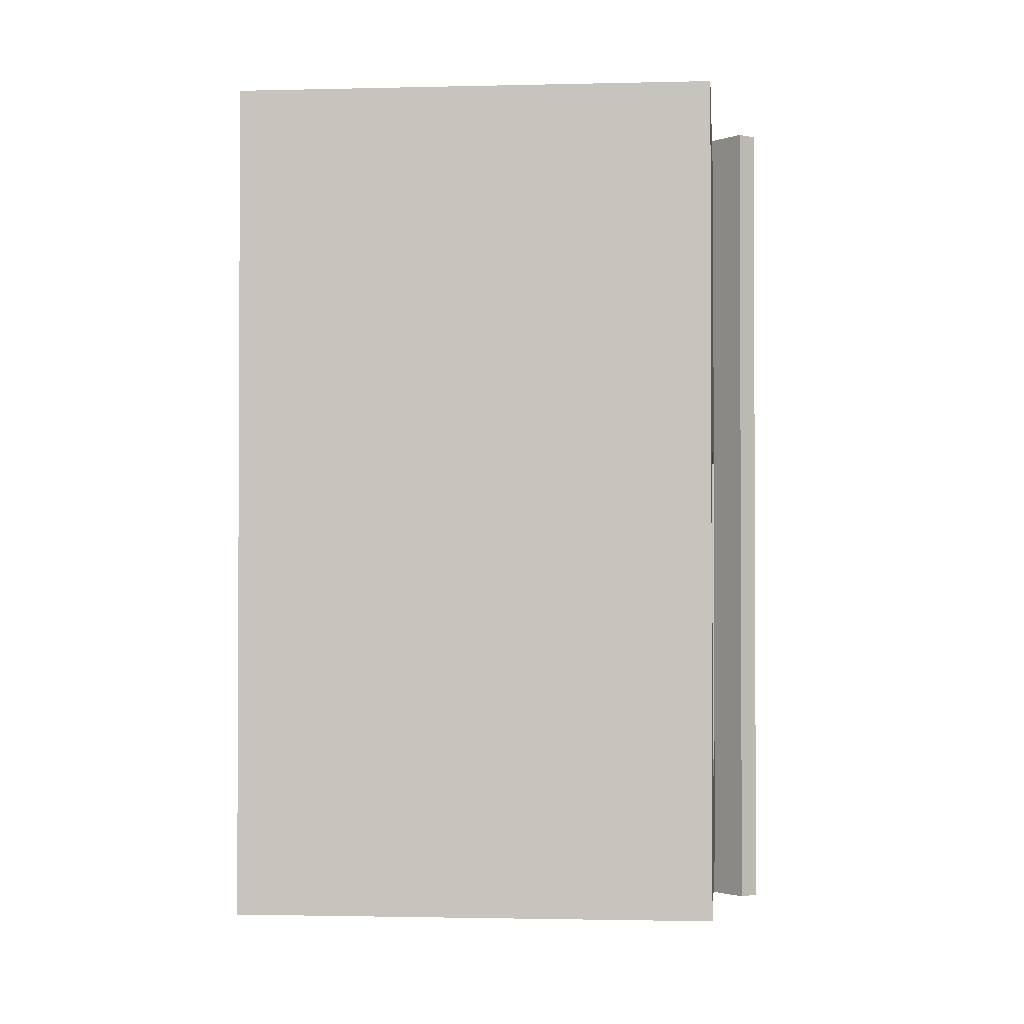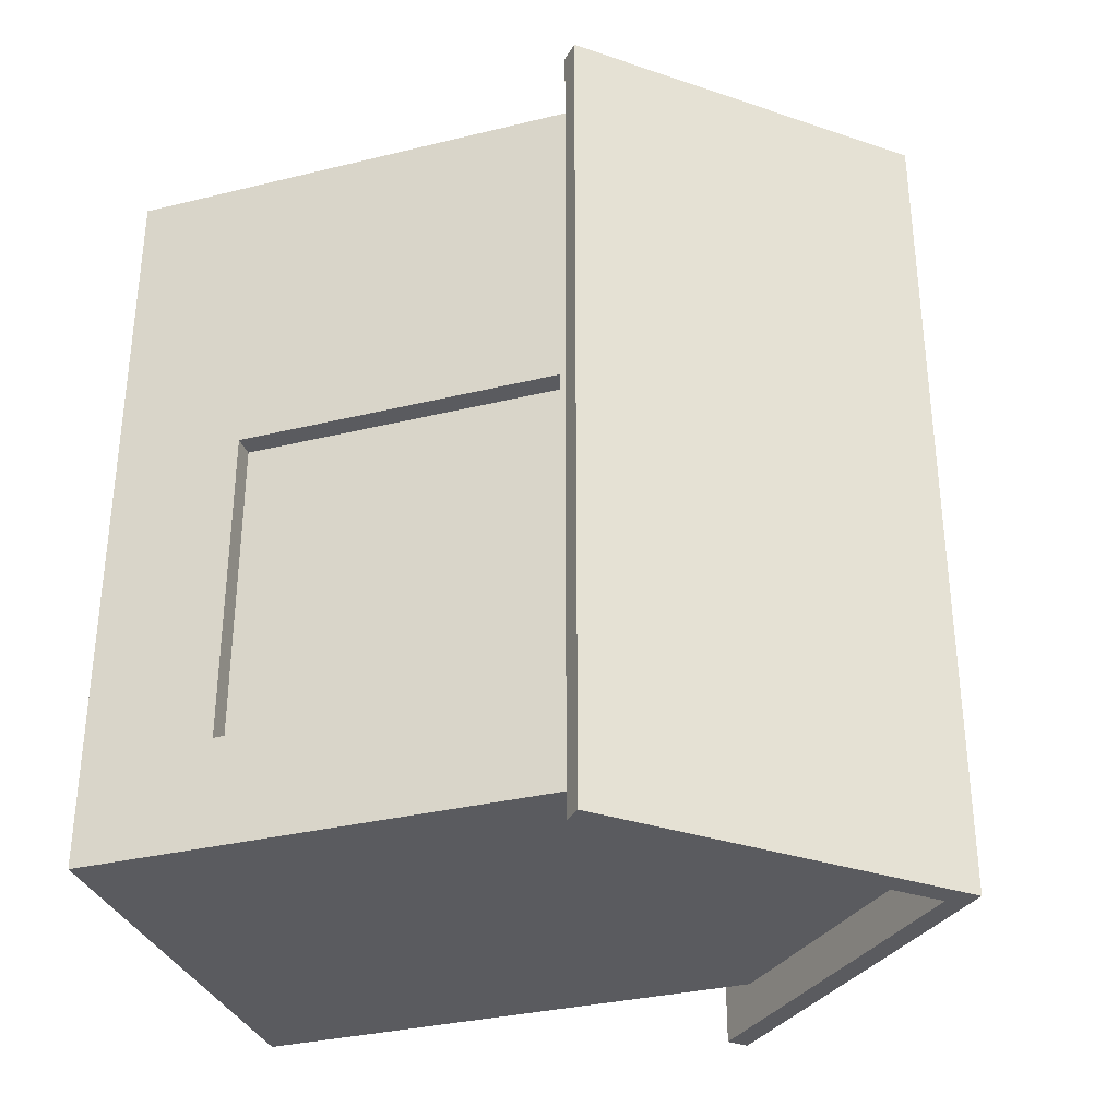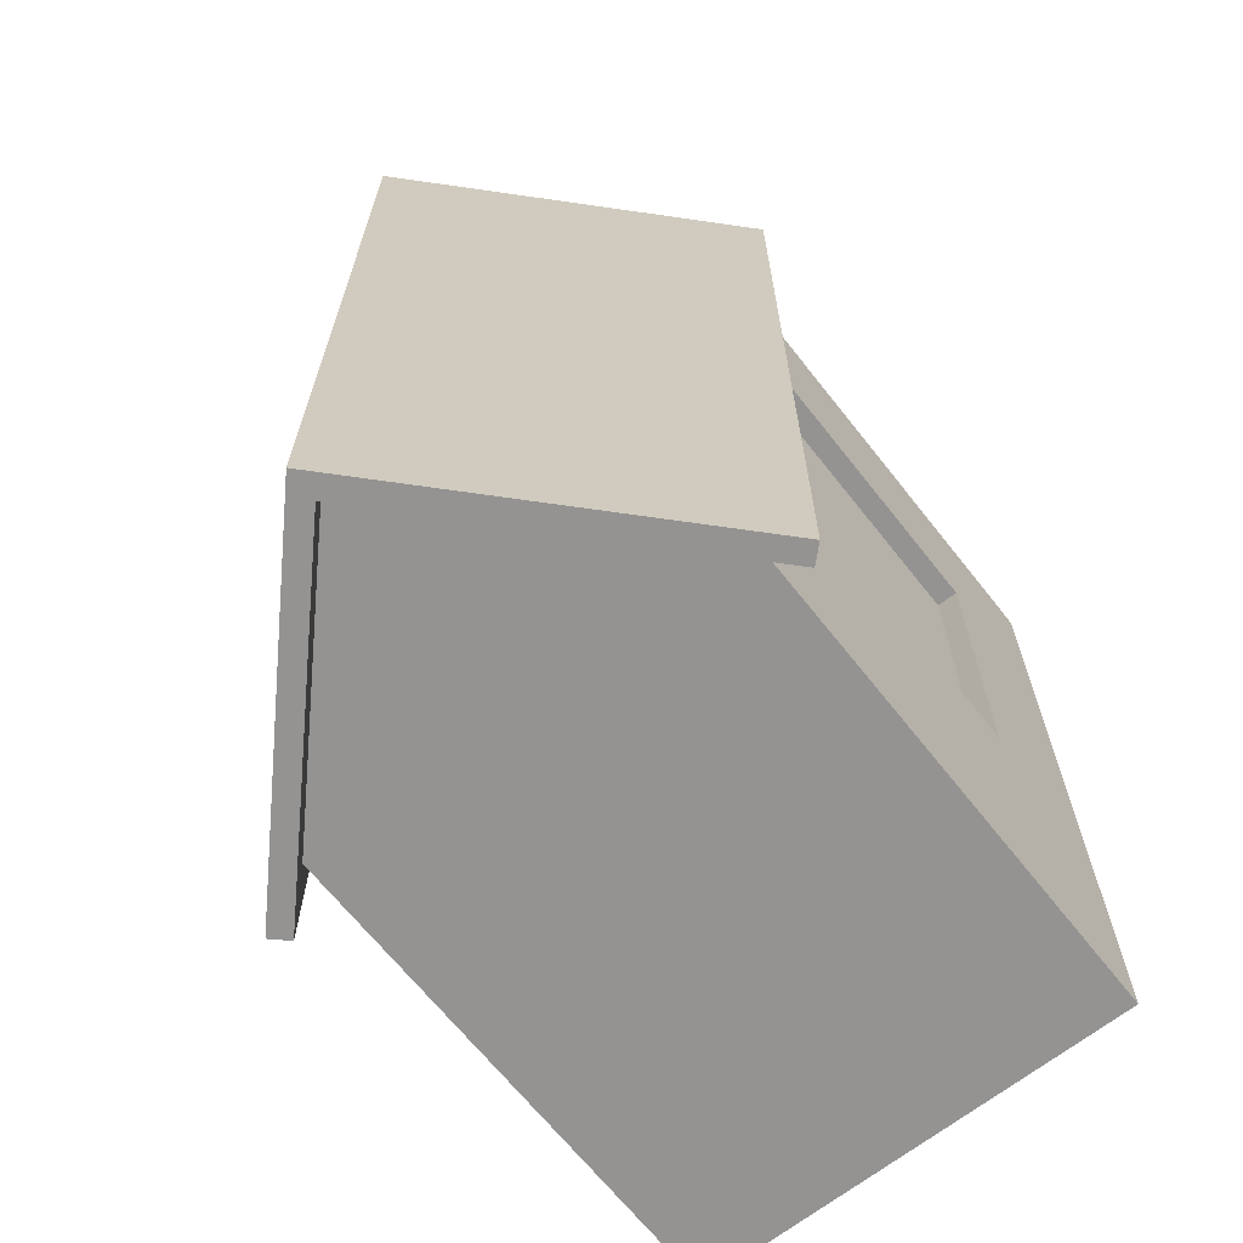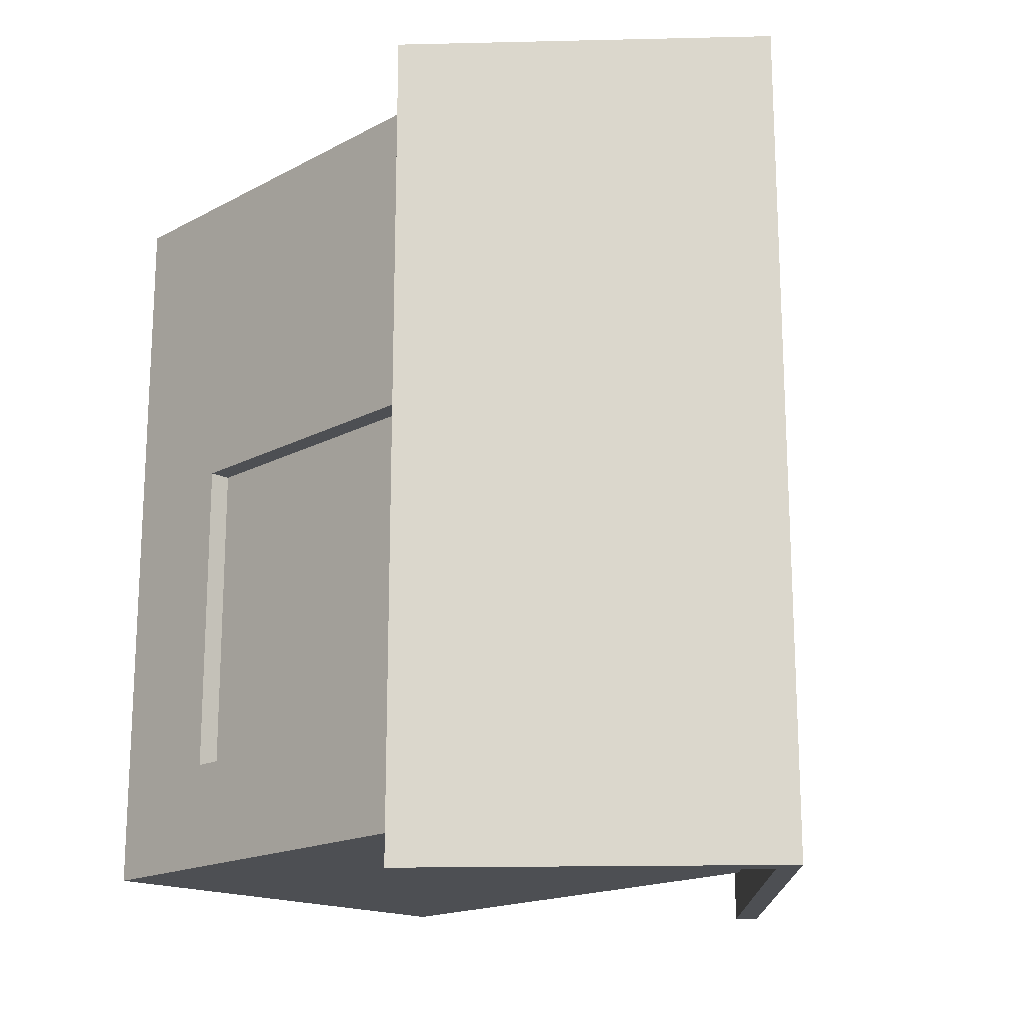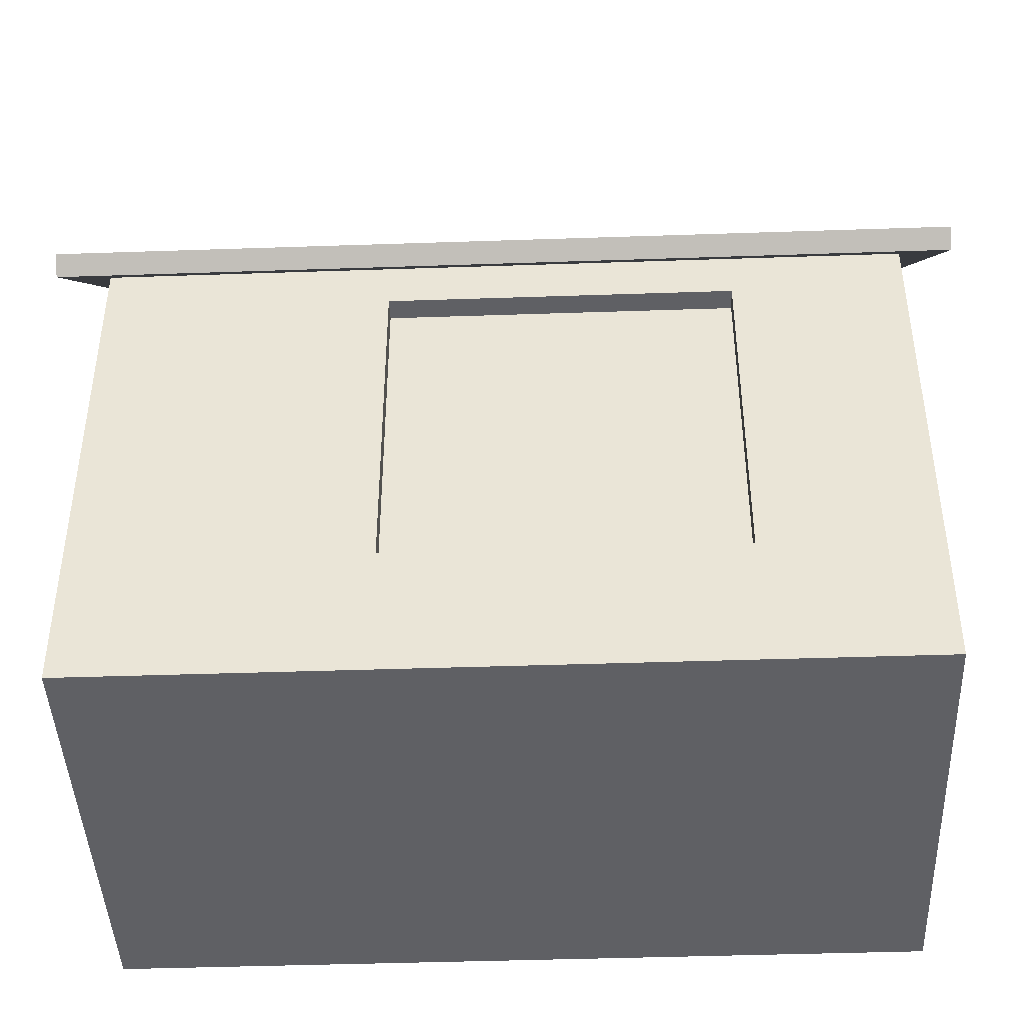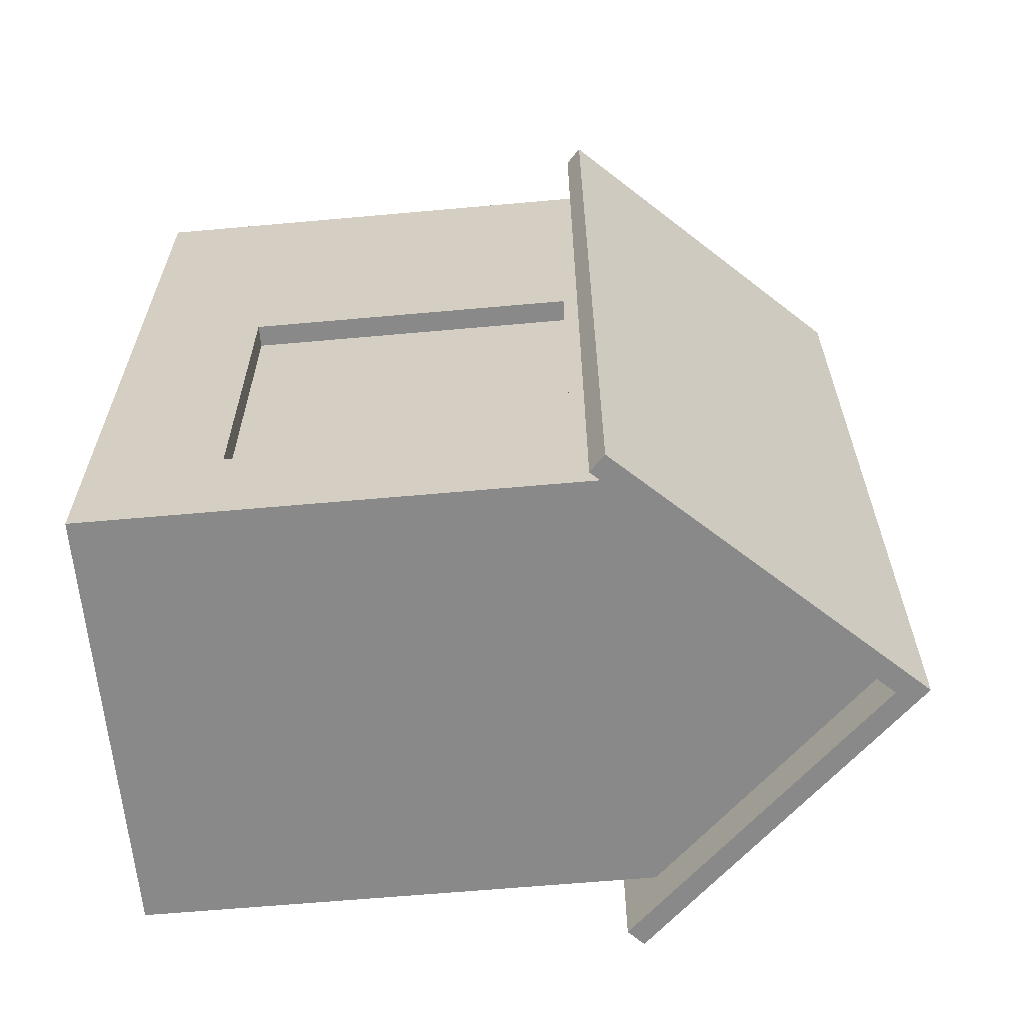
<metadata>
{"format":"obj","ext":"obj","renderer":"f3d","projection":"perspective","resolution":1024,"background":"white","views":[{"elev":-1.7,"azim":5.4,"up":"+Z"},{"elev":-33.1,"azim":108.6,"up":"+Z"},{"elev":-66.8,"azim":-141.7,"up":"+Z"},{"elev":-17.6,"azim":136.1,"up":"+Z"},{"elev":-43.6,"azim":-87.7,"up":"+Y"},{"elev":-63.0,"azim":95.2,"up":"+Z"}]}
</metadata>
<code>
o Plane
v -1 0.5 -0.75
v -1 0.5 0.75
v -1 0.5 1.5
v -1 0.5 -2
v 1 0.5 1.5
v 1 2.214 -2
v -1 2.214 -2
v -1 2 -2
v -1 0 1.5
v 1 0 1.5
v -0.375 0 1.5
v 0.375 0 1.5
v 1 2.214 1.5
v -1 2.214 1.5
v -0.375 2 1.5
v 0.375 2 1.5
v 1 2 1.5
v -1 2 1.5
v -1 2 0.75
v 1 2 -2
v 1 0.5 -2
v -1 2 -0.75
v 1 0.5 0
v 1 2 0
v 1 0.5 -1.5
v 1 2 -1.5
v 0.9 0.5 0
v 0.9 2 0
v 0.9 0.5 -1.5
v 0.9 2 -1.5
v -0.9 0.5 -0.75
v -0.9 2 -0.75
v -0.9 0.5 0.75
v -0.9 2 0.75
v 0.375 2 1.4
v -0.375 0 1.4
v 0.375 0 1.4
v -0.375 2 1.4
v -1 -0.1 -2
v 1 -0.1 1.5
v -1 -0.1 1.5
v 1 -0.1 -2
v 0 3.269 1.5
v 1.138 2.069 1.5
v -1.138 2.069 -2
v -1.138 2.069 1.5
v 0 3.269 1.7
v 5.8e-05 3.413 1.7
v 1.138 2.069 1.7
v 1.21 2.138 1.7
v -1.21 2.138 1.7
v -1.138 2.069 1.7
v 0 3.269 -2
v 1.138 2.069 -2
v 0 3.269 -2.2
v -5.8e-05 3.414 -2.2
v 1.21 2.138 -2.2
v 1.138 2.069 -2.2
v -1.138 2.069 -2.2
v -1.21 2.138 -2.2
f 52 14 47
f 55 60 56
f 57 55 56
f 6 44 13
f 46 7 14
f 50 44 54
f 6 55 58
f 48 57 56
f 51 47 48
f 13 44 49
f 47 50 48
f 60 59 45
f 7 59 55
f 60 48 56
f 46 14 52
f 14 43 47
f 55 59 60
f 57 58 55
f 6 54 44
f 46 45 7
f 58 57 54
f 57 50 54
f 50 49 44
f 58 54 6
f 6 53 55
f 48 50 57
f 51 52 47
f 49 47 13
f 47 43 13
f 47 49 50
f 45 46 60
f 46 52 51
f 60 46 51
f 55 53 7
f 7 45 59
f 60 51 48
f 35 12 16
f 36 15 11
f 15 35 16
f 26 29 25
f 2 31 1
f 25 27 23
f 24 30 26
f 23 28 24
f 32 19 22
f 1 32 22
f 19 33 2
f 12 36 11
f 35 37 12
f 36 38 15
f 15 38 35
f 26 30 29
f 2 33 31
f 25 29 27
f 24 28 30
f 23 27 28
f 32 34 19
f 1 31 32
f 19 34 33
f 12 37 36
f 5 17 16
f 23 17 5
f 2 1 41
f 22 4 1
f 2 18 19
f 20 21 8
f 40 42 23
f 25 20 26
f 14 7 22
f 24 26 6
f 41 40 12
f 13 43 16
f 15 18 3
f 16 12 5
f 12 10 5
f 23 24 17
f 1 4 39
f 39 41 1
f 41 9 2
f 9 3 2
f 22 8 4
f 2 3 18
f 42 39 4
f 8 7 6
f 7 53 6
f 42 4 21
f 4 8 21
f 6 20 8
f 42 21 25
f 23 5 10
f 42 25 23
f 10 40 23
f 25 21 20
f 8 22 7
f 22 19 14
f 19 18 14
f 13 17 24
f 26 20 6
f 13 24 6
f 10 12 40
f 12 11 41
f 11 9 41
f 18 15 14
f 15 16 43
f 14 15 43
f 16 17 13
f 3 9 11
f 11 15 3
f 29 28 27
f 33 32 31
f 42 41 39
f 37 38 36
f 29 30 28
f 33 34 32
f 42 40 41
f 37 35 38

</code>
